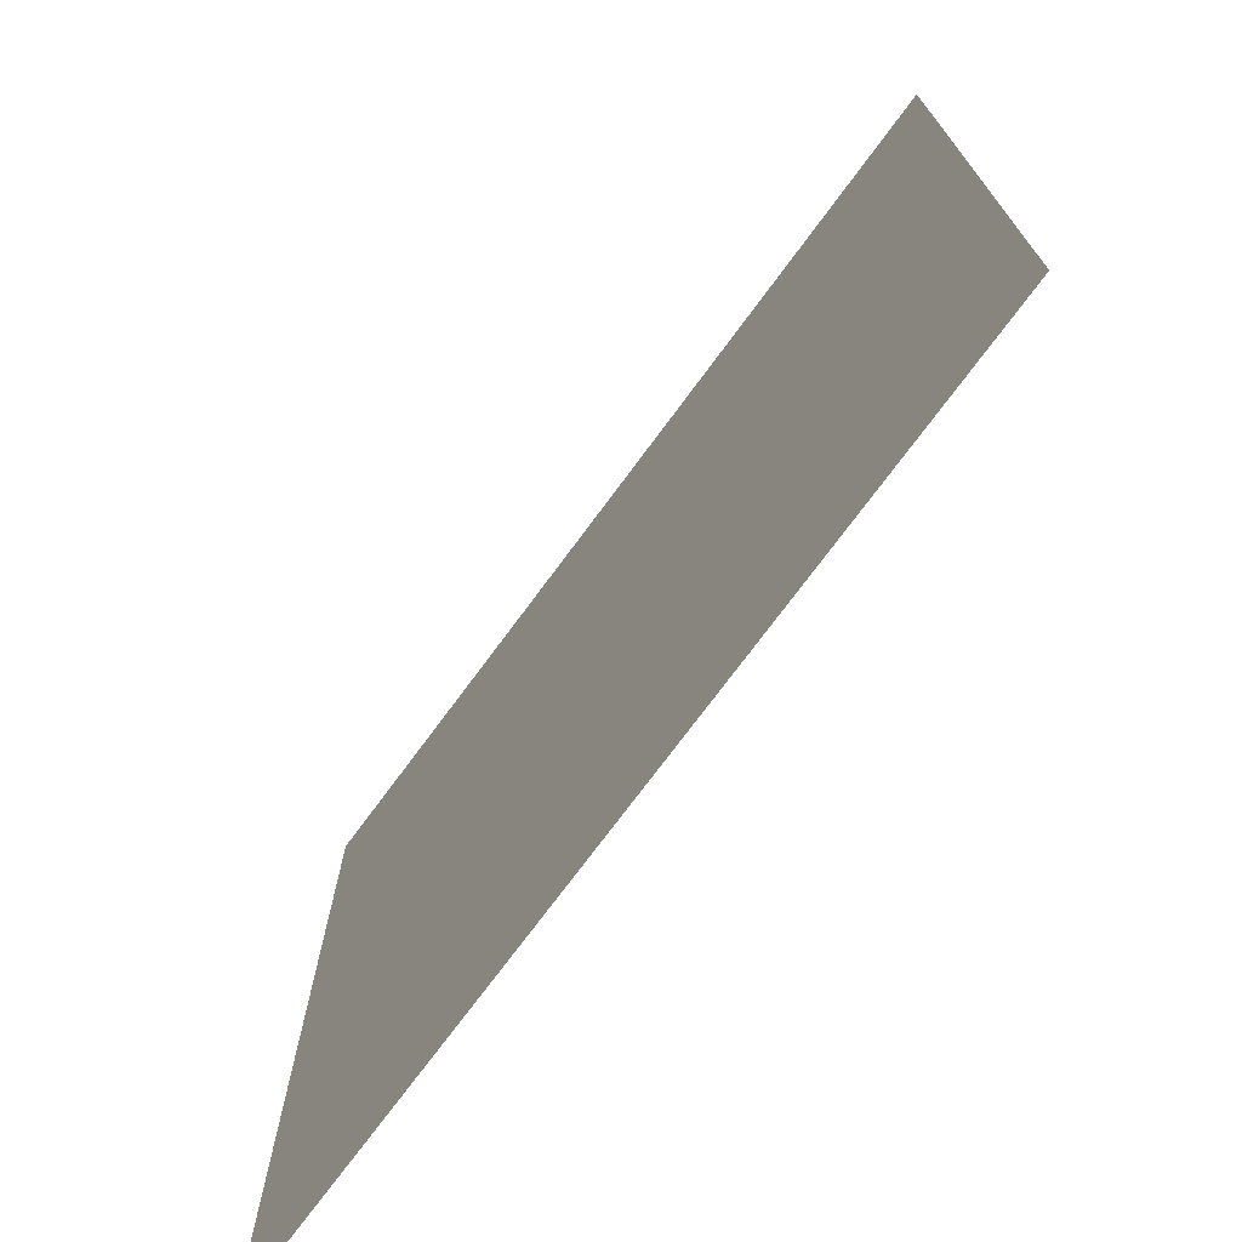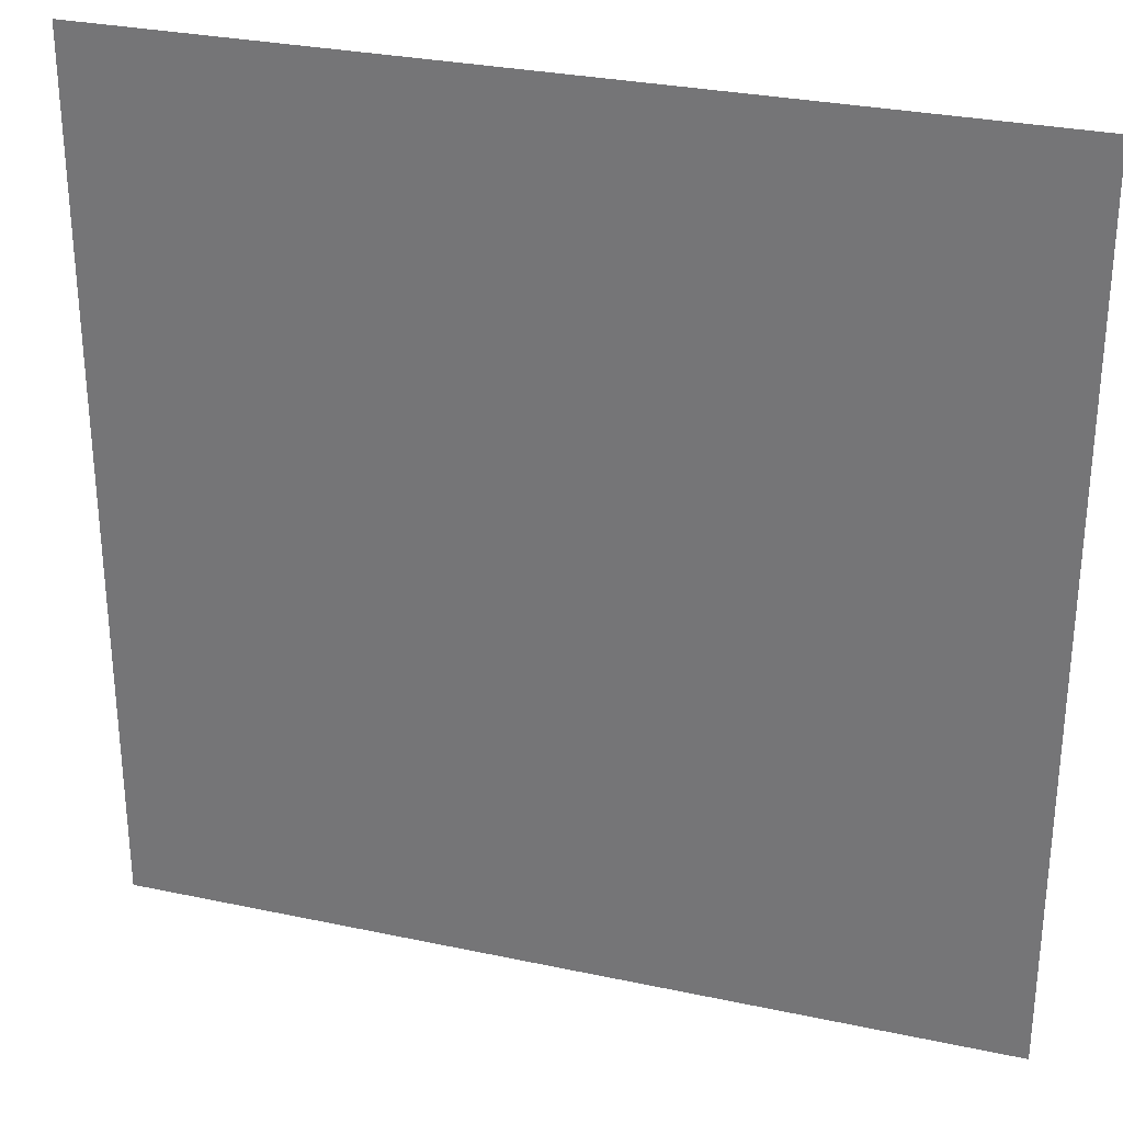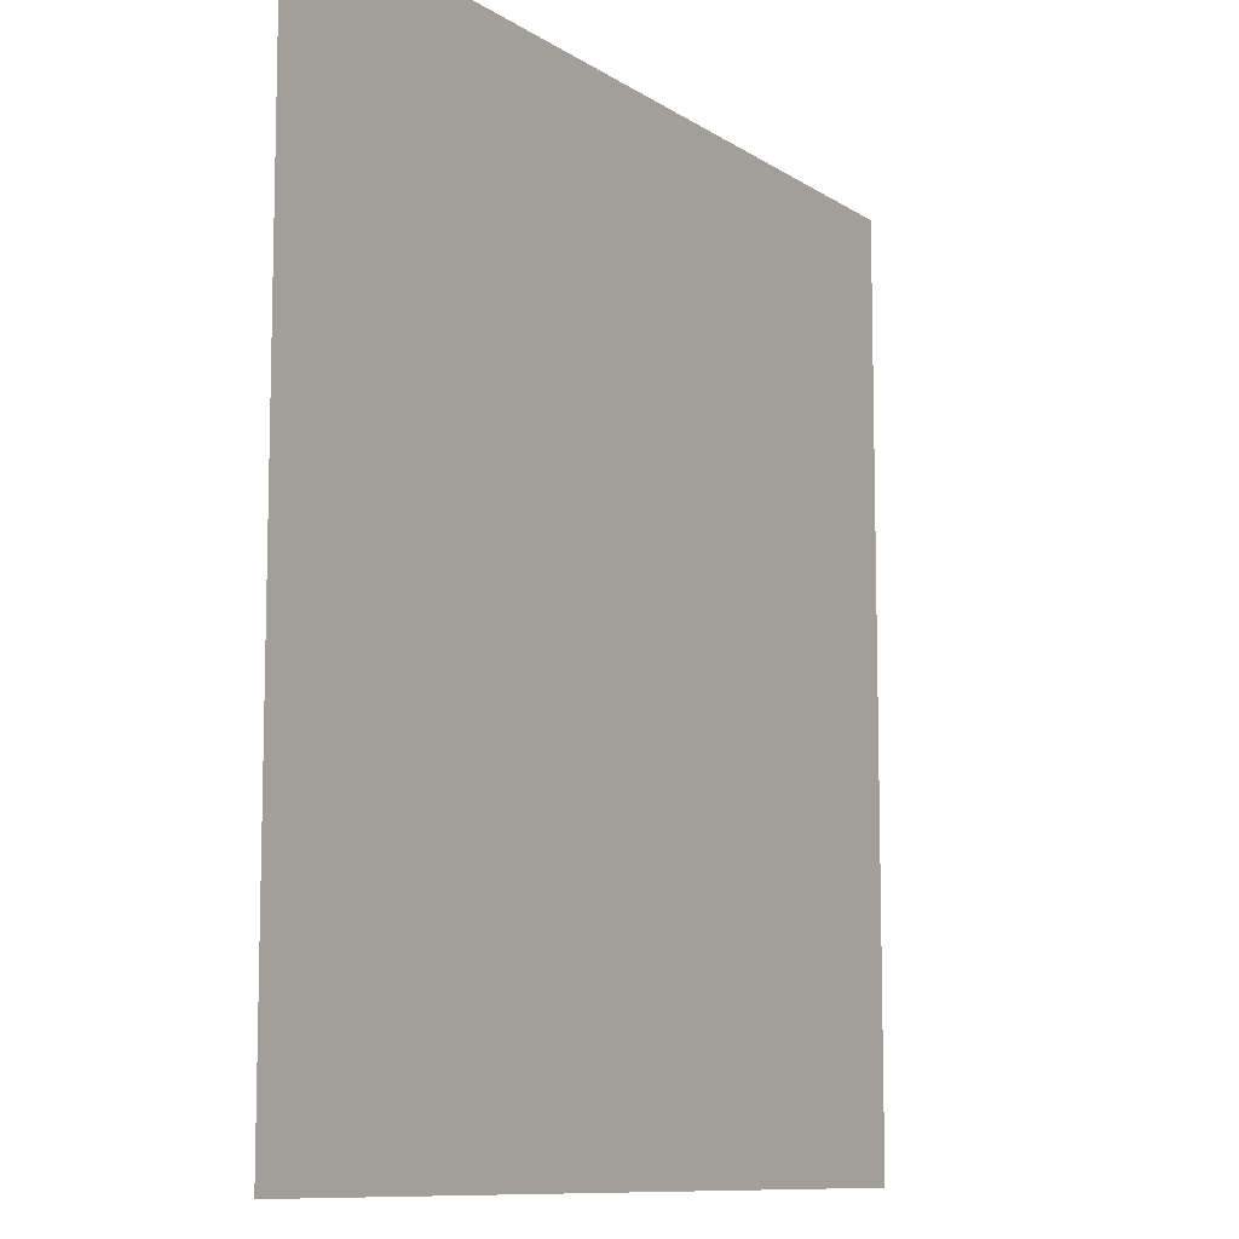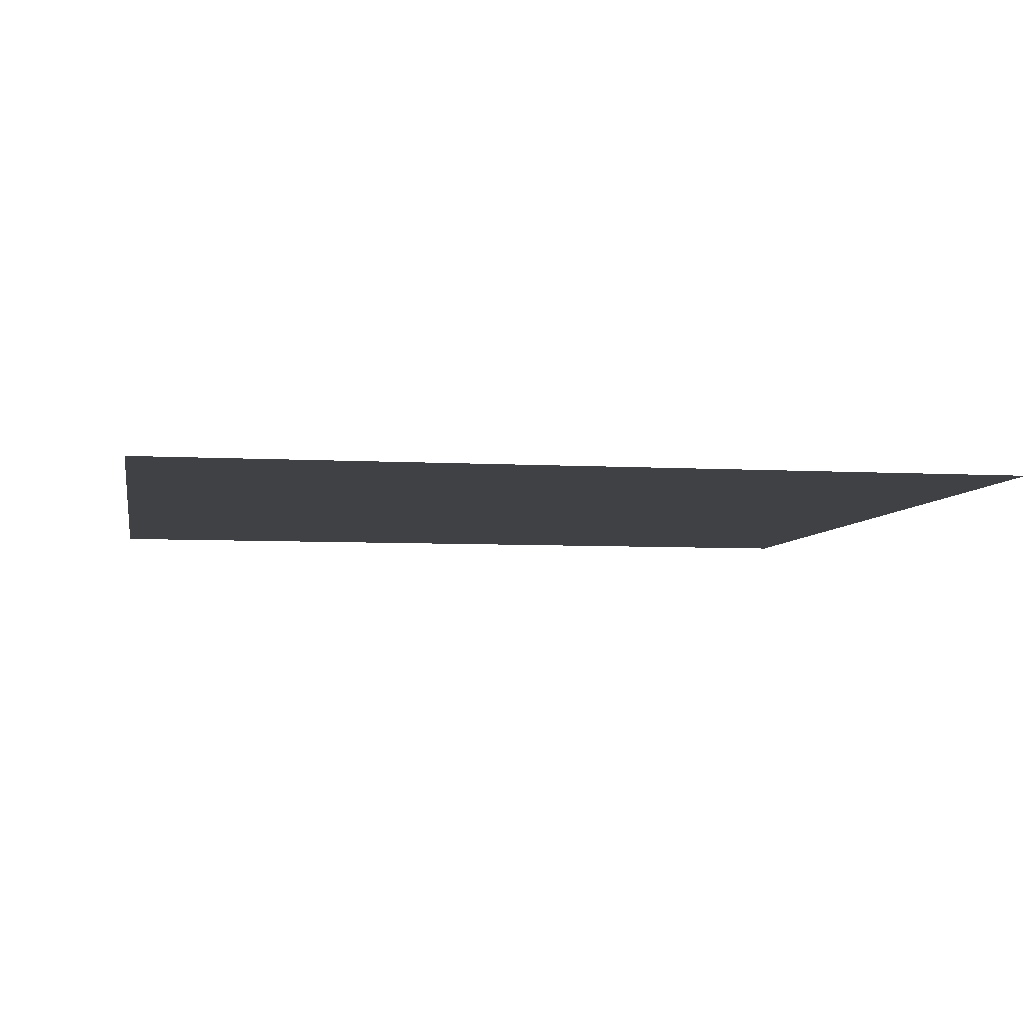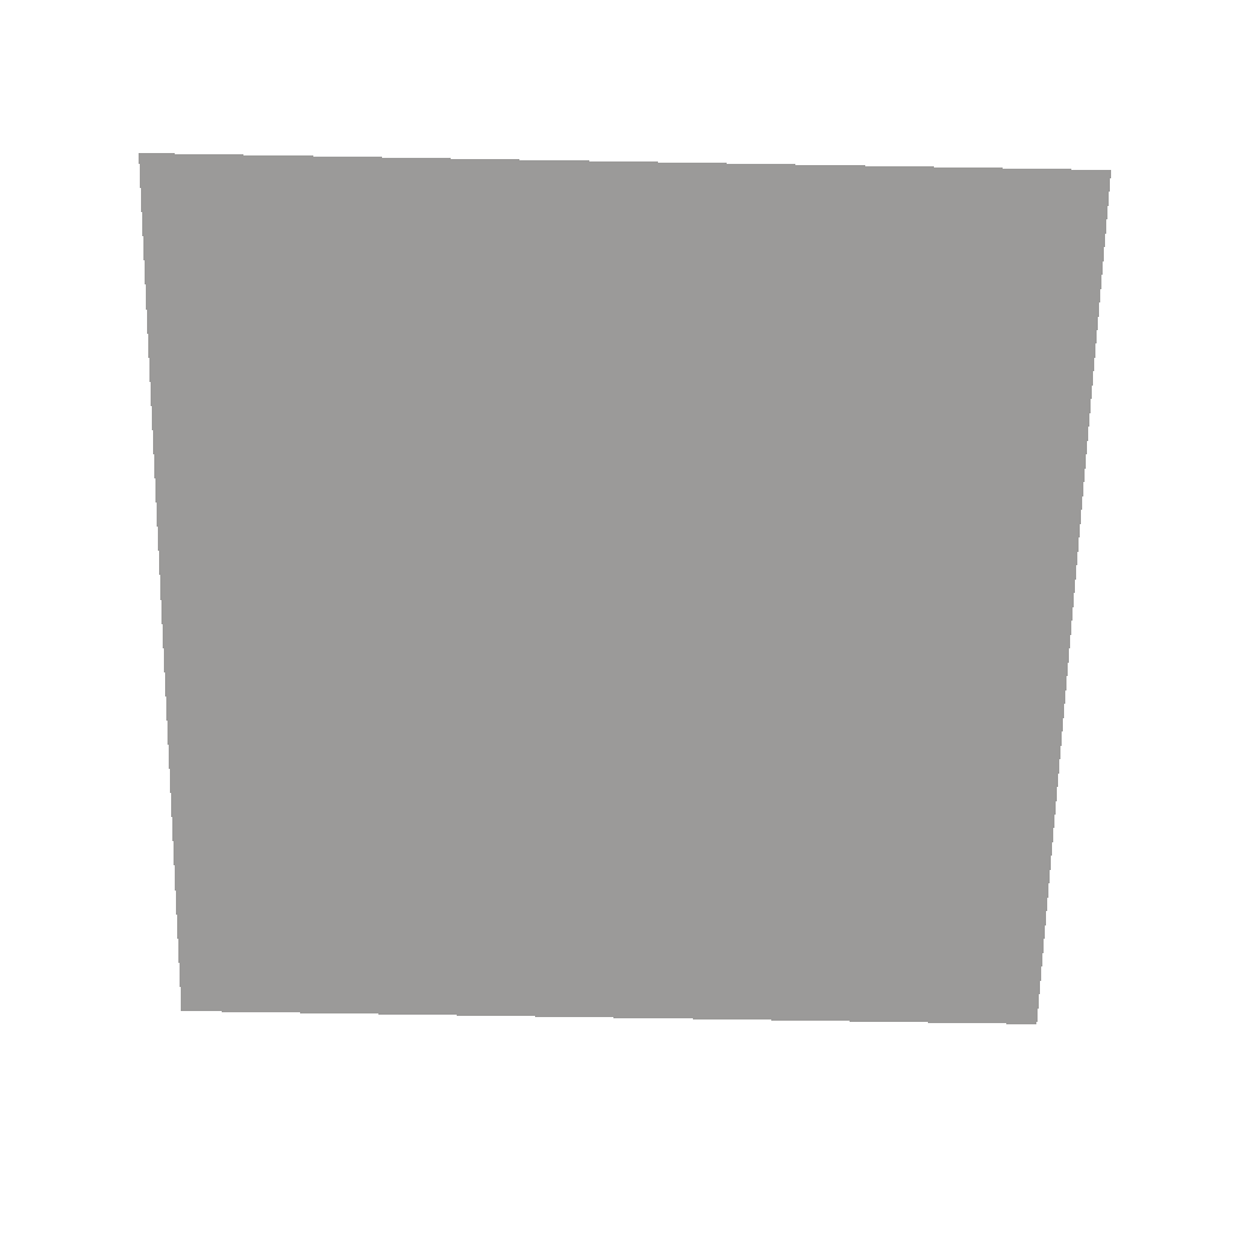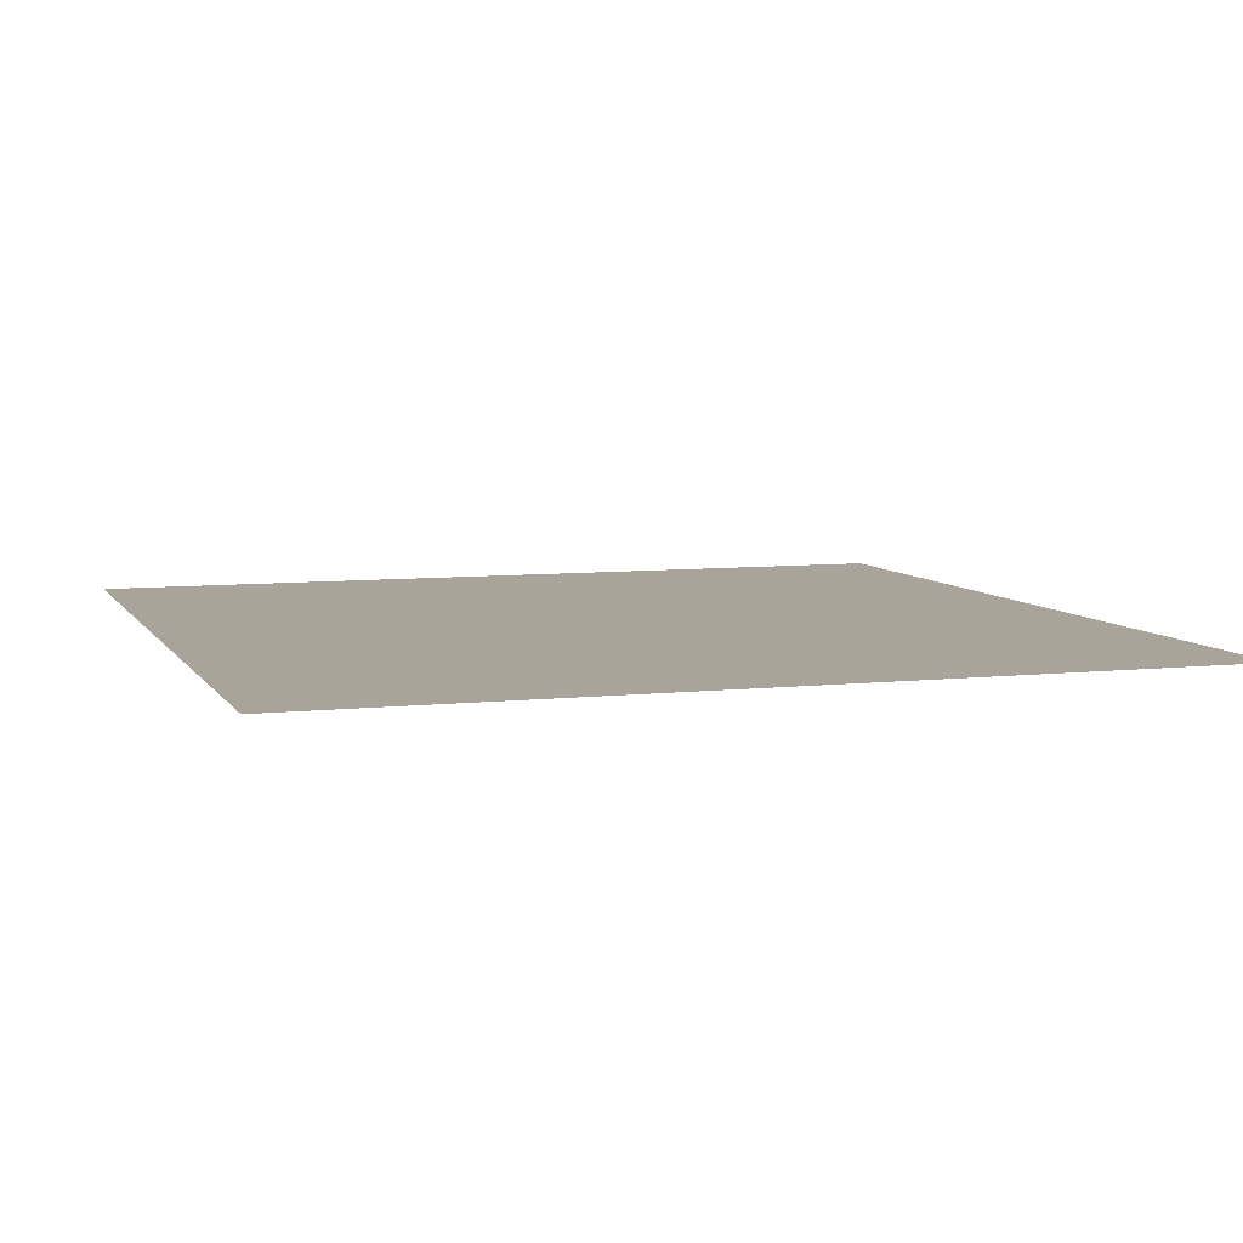
<metadata>
{"format":"obj","ext":"obj","renderer":"f3d","projection":"perspective","resolution":1024,"background":"white","views":[{"elev":-73.4,"azim":53.6,"up":"+Z"},{"elev":29.7,"azim":17.4,"up":"+Z"},{"elev":-9.9,"azim":-58.1,"up":"+Z"},{"elev":-5.8,"azim":-10.1,"up":"+Y"},{"elev":-69.5,"azim":179.0,"up":"+Y"},{"elev":7.1,"azim":71.9,"up":"+Y"}]}
</metadata>
<code>
o Cube
v -0.5 0.015 0.5
v -0.5 0.015 -0.5
v 0.5 0.015 -0.5
v 0.5 0.015 0.5
f 4 3 2
f 1 4 2

</code>
